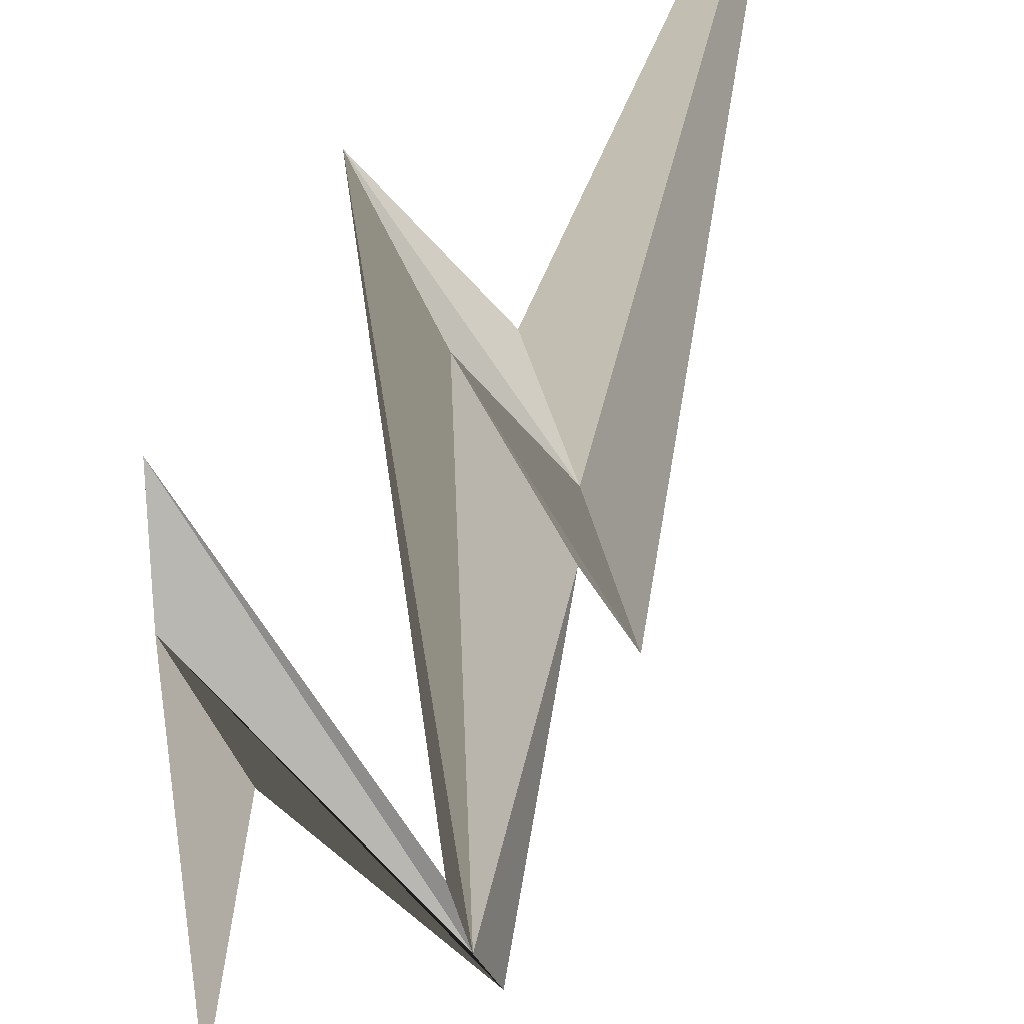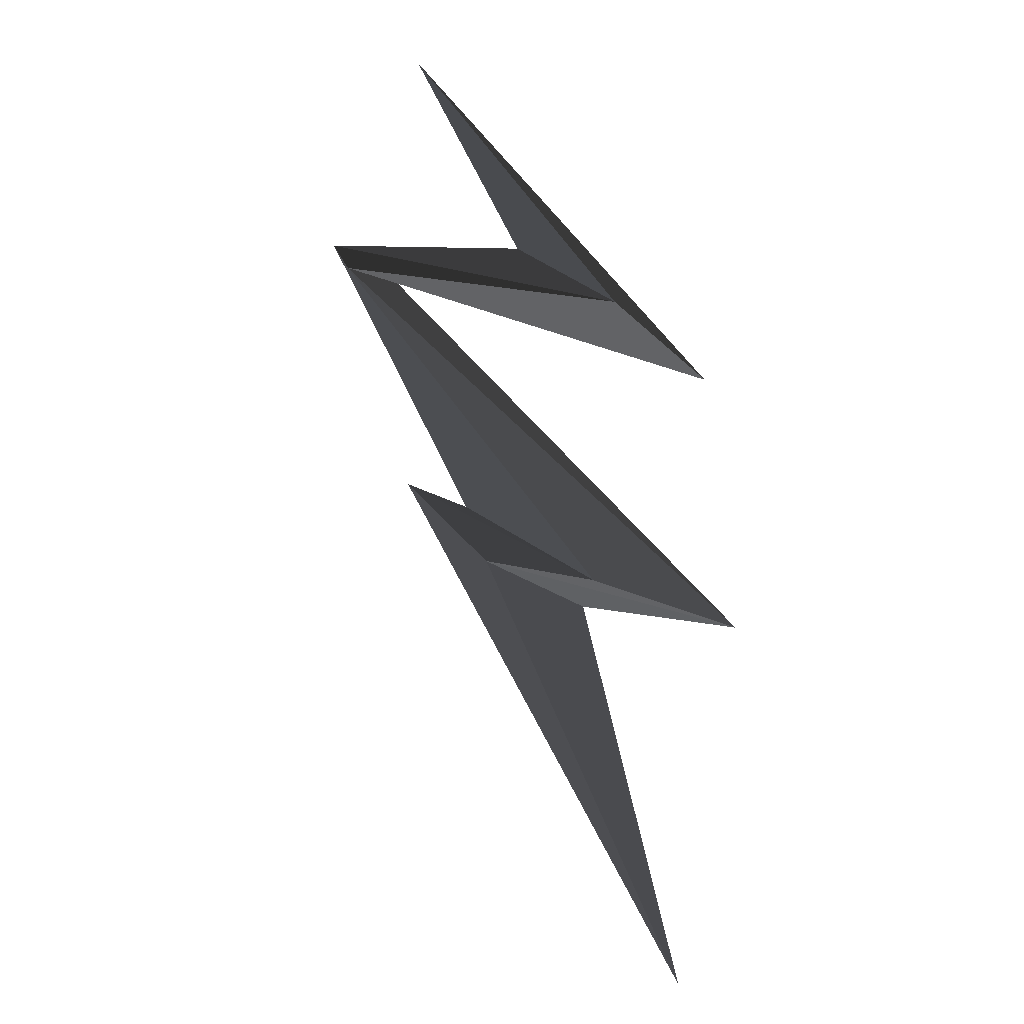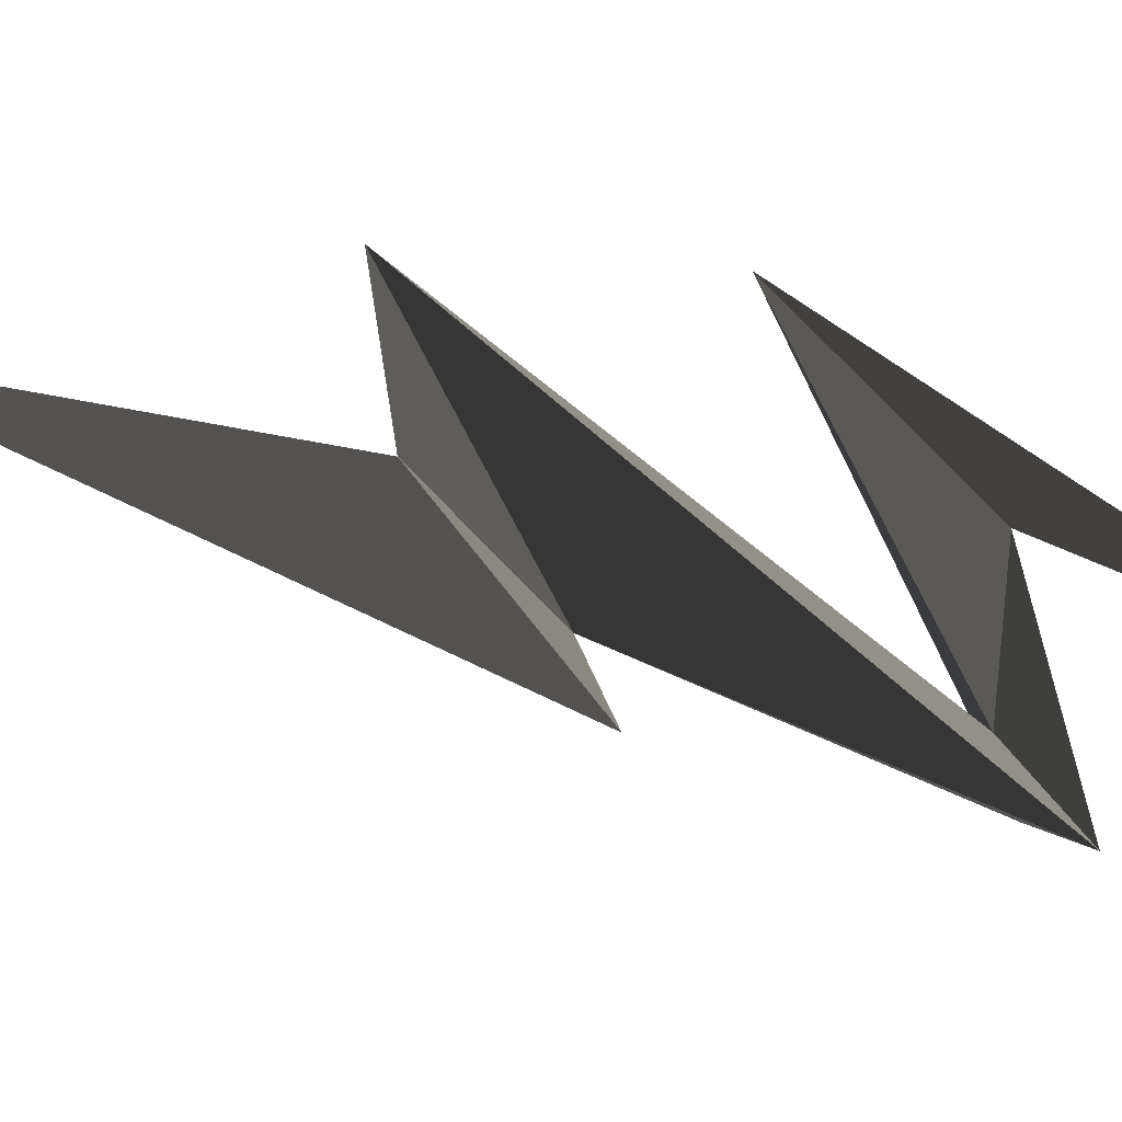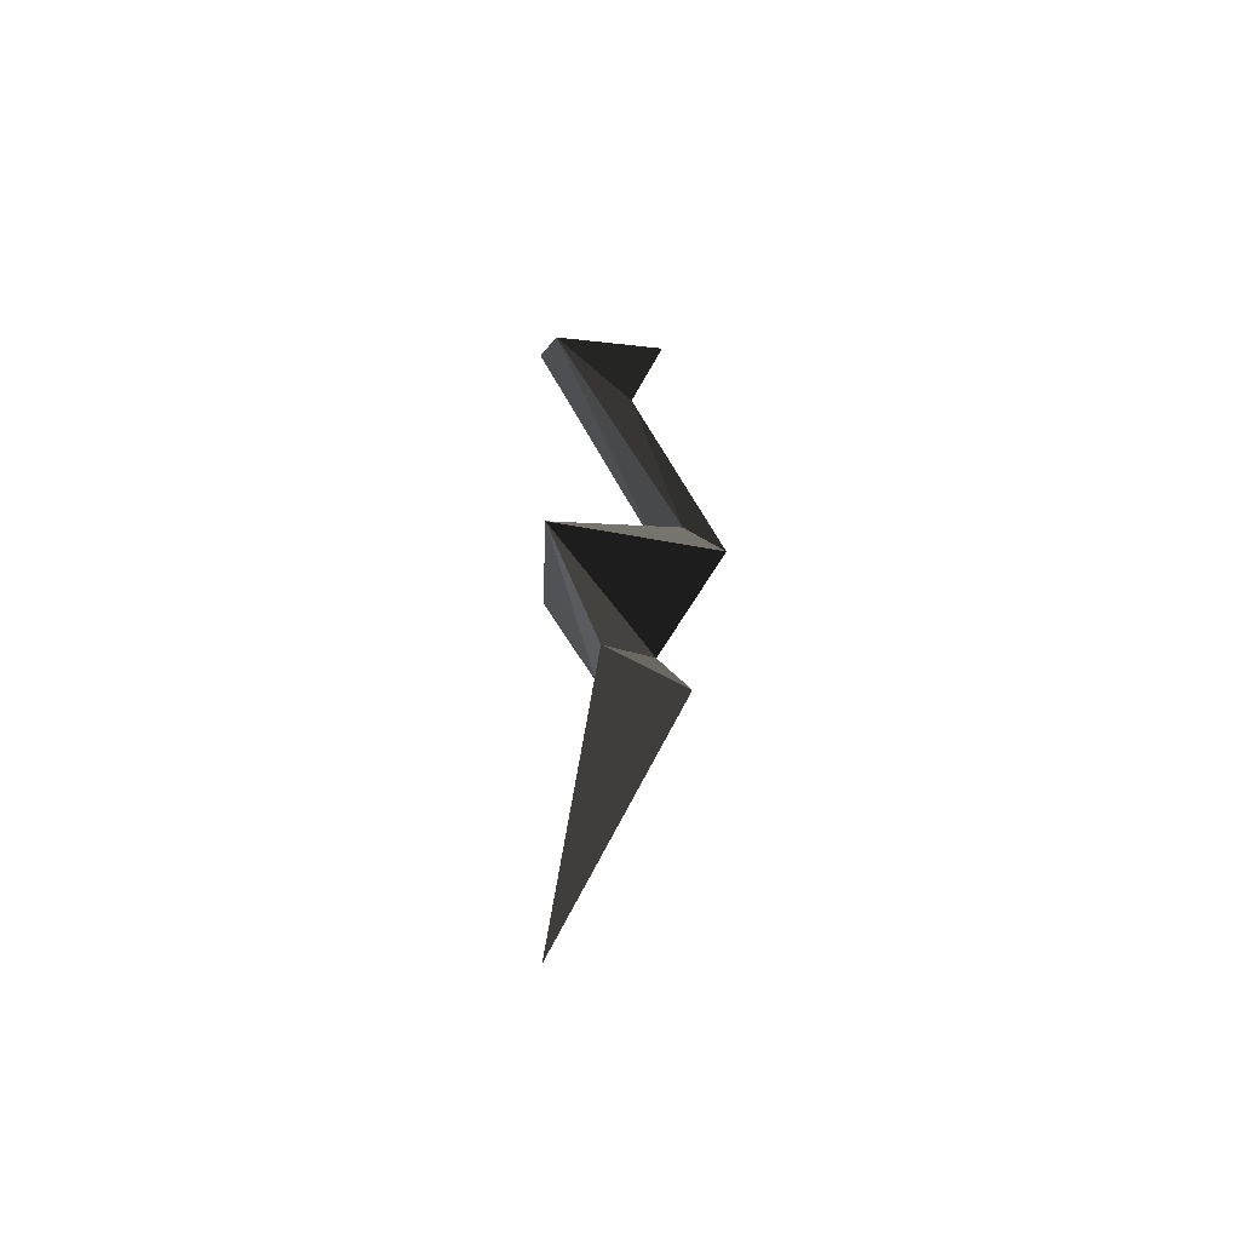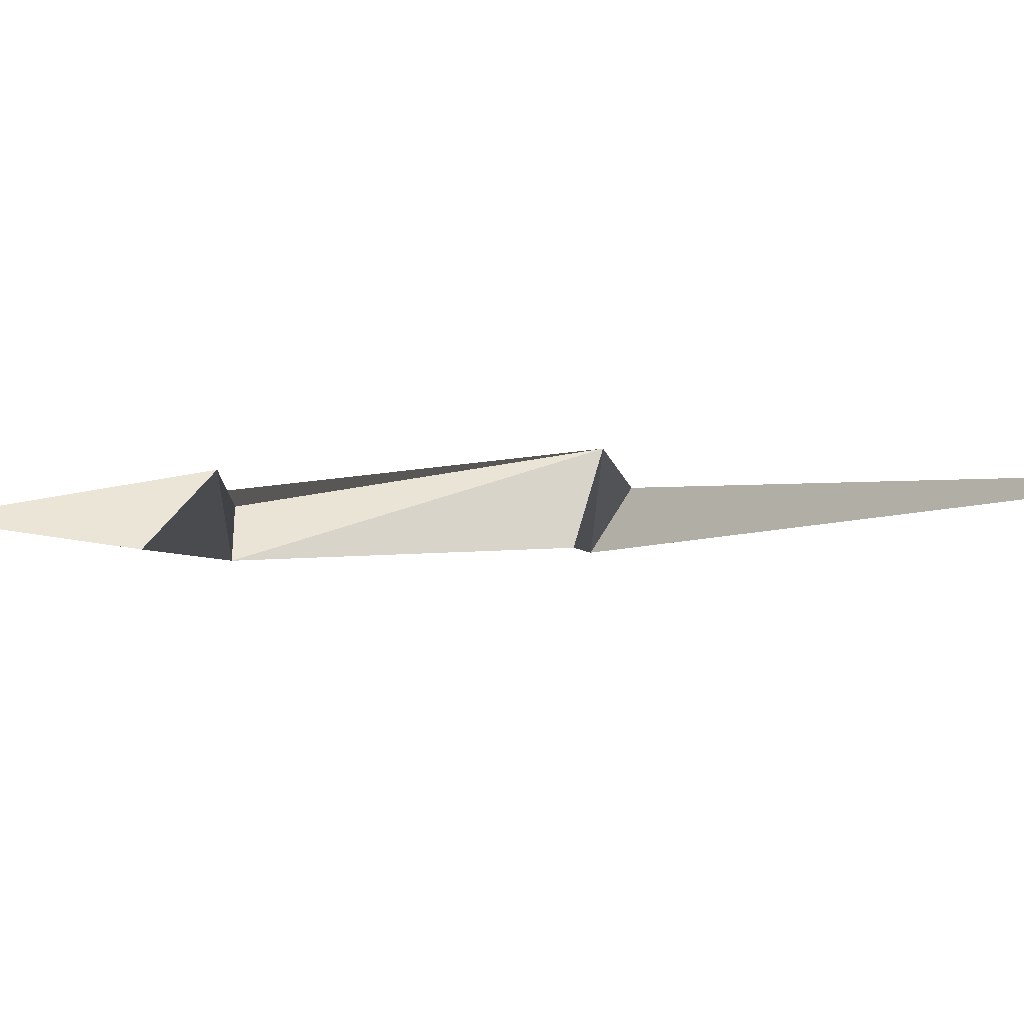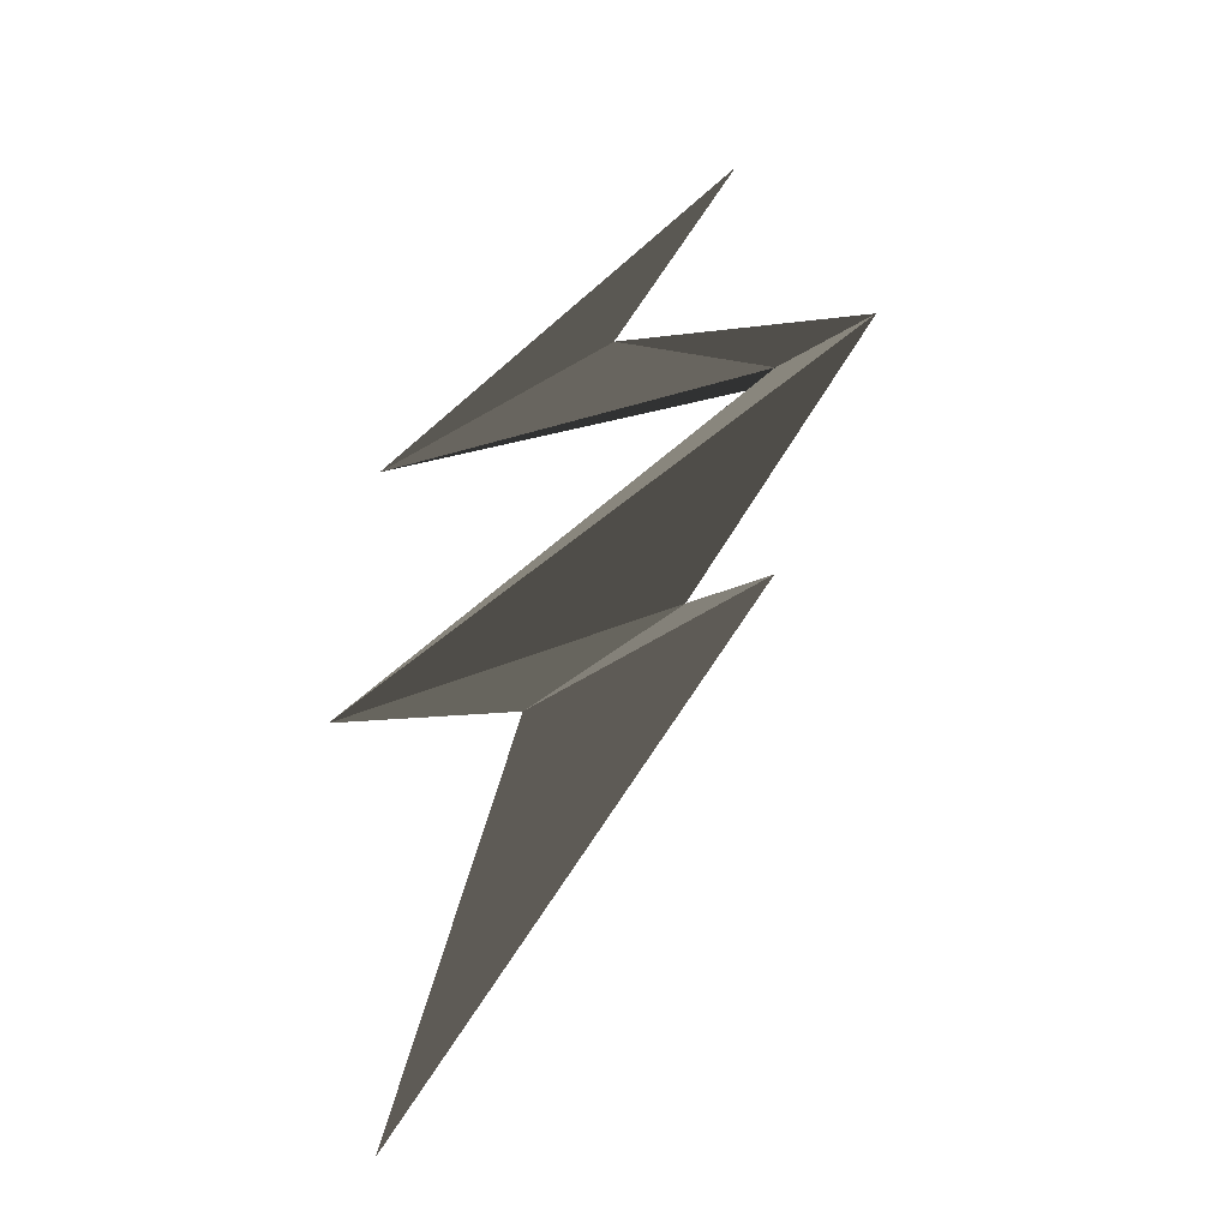
<metadata>
{"format":"obj","ext":"obj","renderer":"f3d","projection":"perspective","resolution":1024,"background":"white","views":[{"elev":-69.5,"azim":-40.5,"up":"+Z"},{"elev":2.2,"azim":-151.3,"up":"+Y"},{"elev":53.9,"azim":86.6,"up":"+Z"},{"elev":-42.3,"azim":-70.0,"up":"+Y"},{"elev":-2.2,"azim":-76.5,"up":"+Z"},{"elev":-26.8,"azim":1.8,"up":"+Y"}]}
</metadata>
<code>
v -0.351 0.5799 -0.763
v -0.03052 0.6104 -0.7935
v -0.09156 0.6714 -0.8698
v 0.1526 0.7019 -0.8698
v 0.3967 0.8545 -0.7782
v 0.2441 0.8087 -0.7935
v -0.2441 -0.1373 -0.7935
v 0.5951 1.373 -0.763
v 0.1221 1.343 -0.7935
v 0.4883 1.312 -0.8698
v -0.1373 1.221 -0.8698
v -0.2899 1.068 -0.7782
v 0.412 1.282 -0.7935
v 0.351 1.74 -0.8087
f 3 1 4
f 4 1 2
f 5 2 6
f 6 2 1
f 6 3 5
f 5 3 4
f 5 4 7
f 2 7 4
f 7 2 5
f 10 8 11
f 11 8 9
f 12 9 13
f 13 9 8
f 13 10 12
f 12 10 11
f 12 11 14
f 9 14 11
f 14 9 12
f 10 6 8
f 6 10 3
f 10 1 3
f 1 10 13
f 8 1 13
f 1 8 6

</code>
